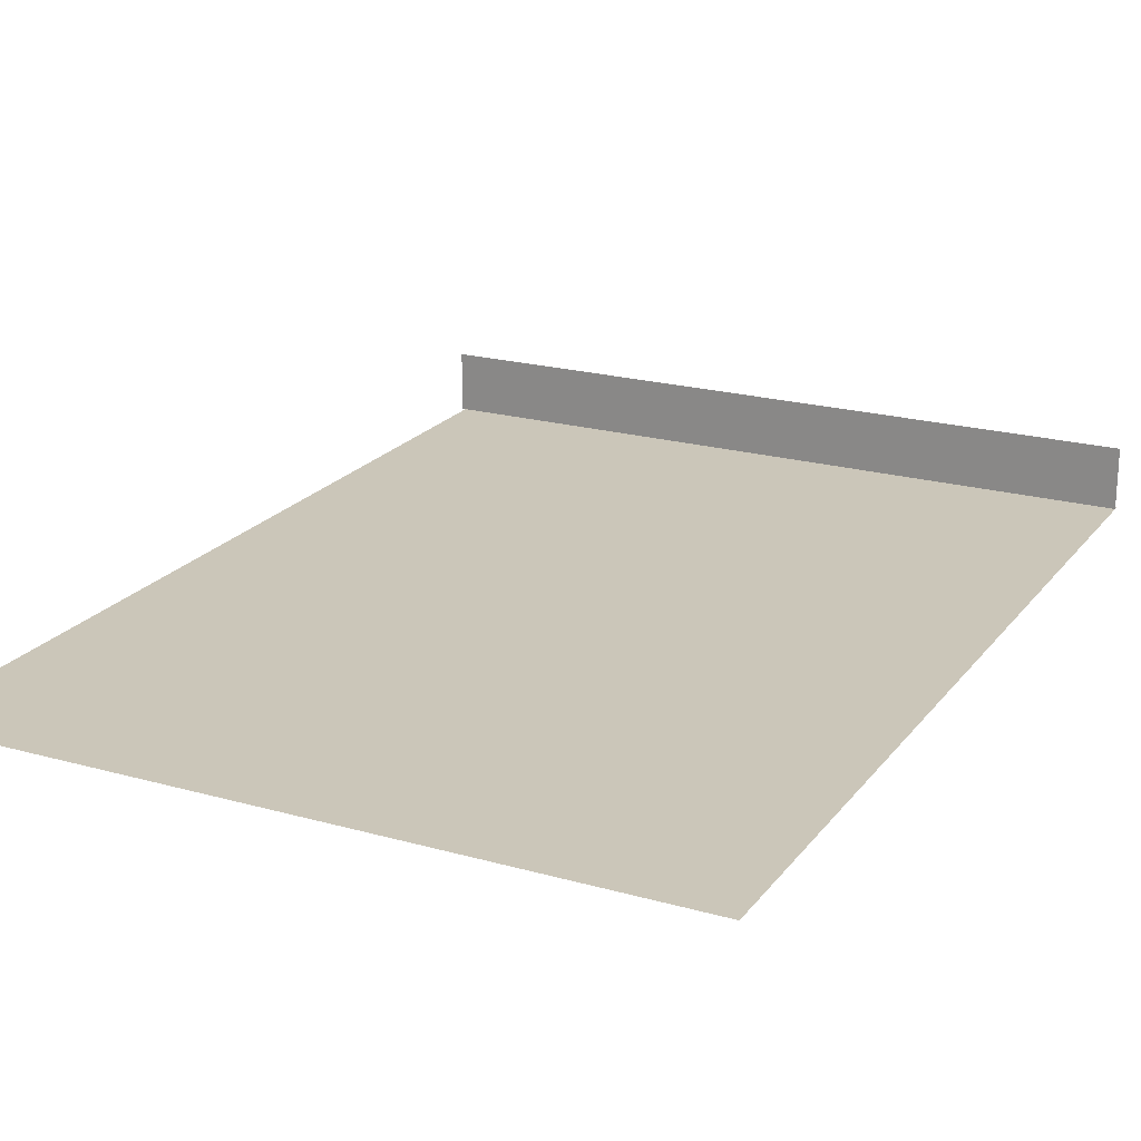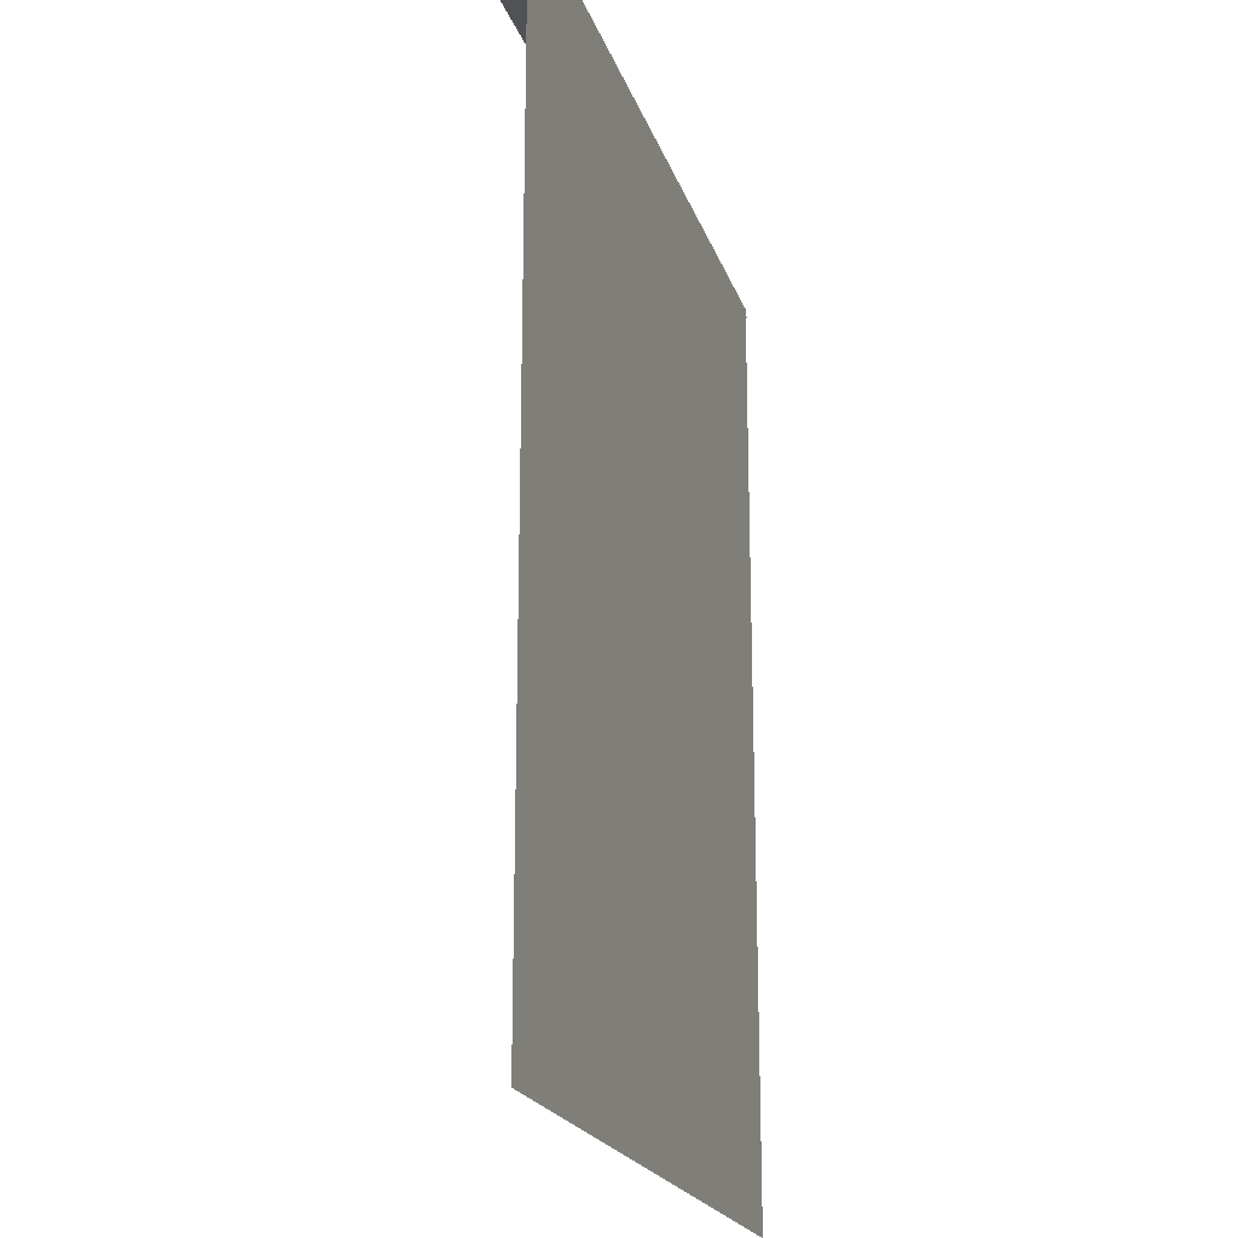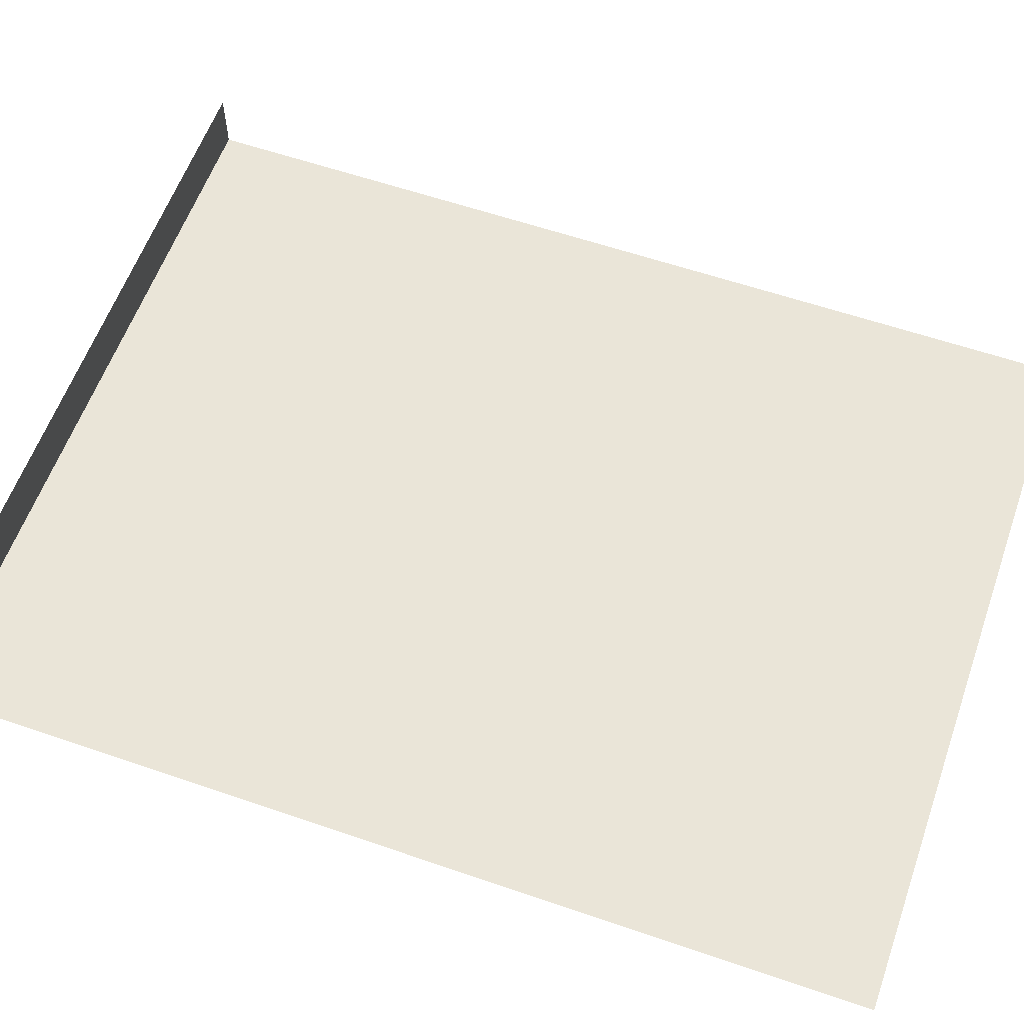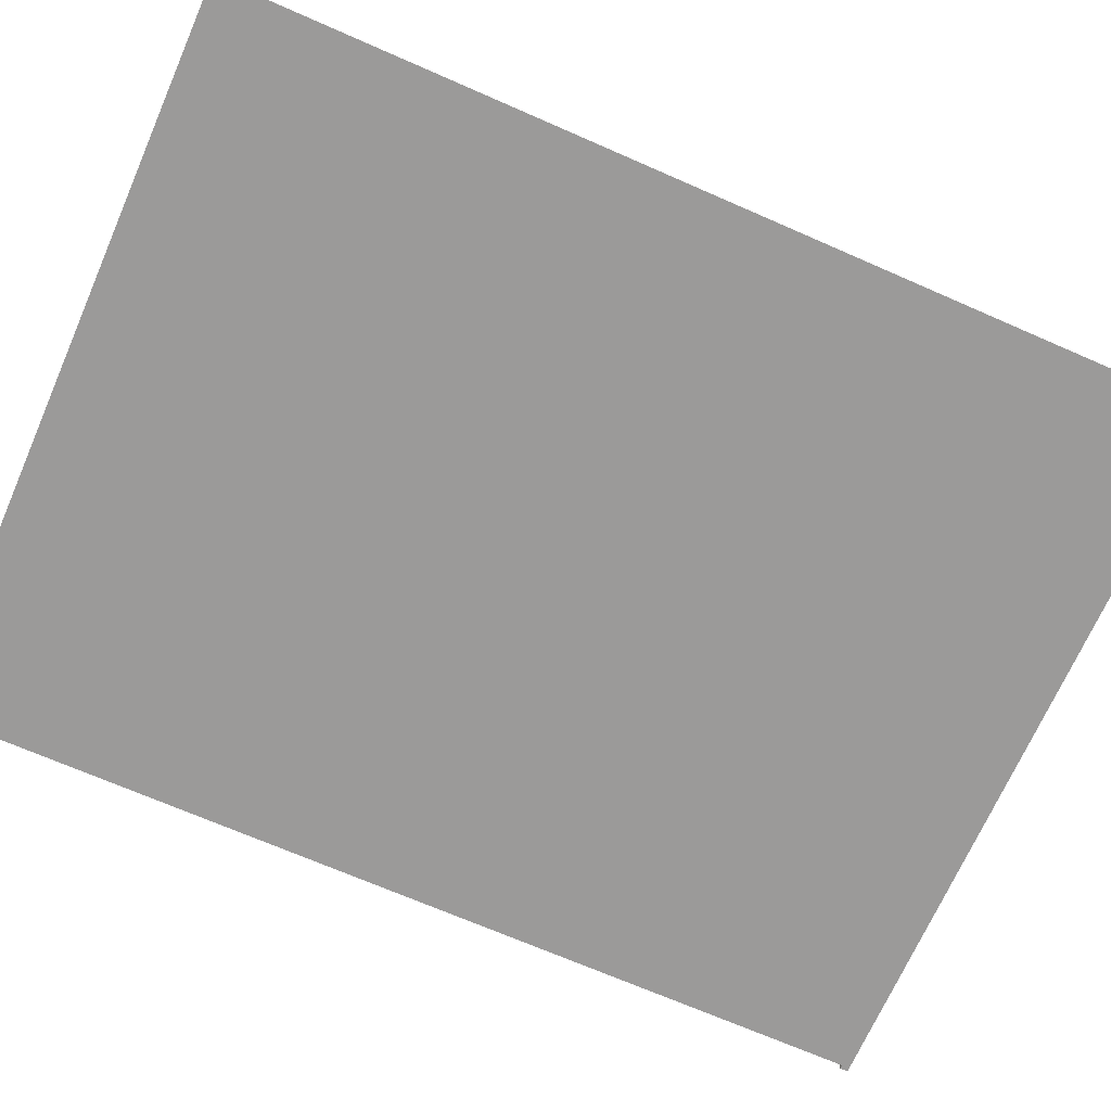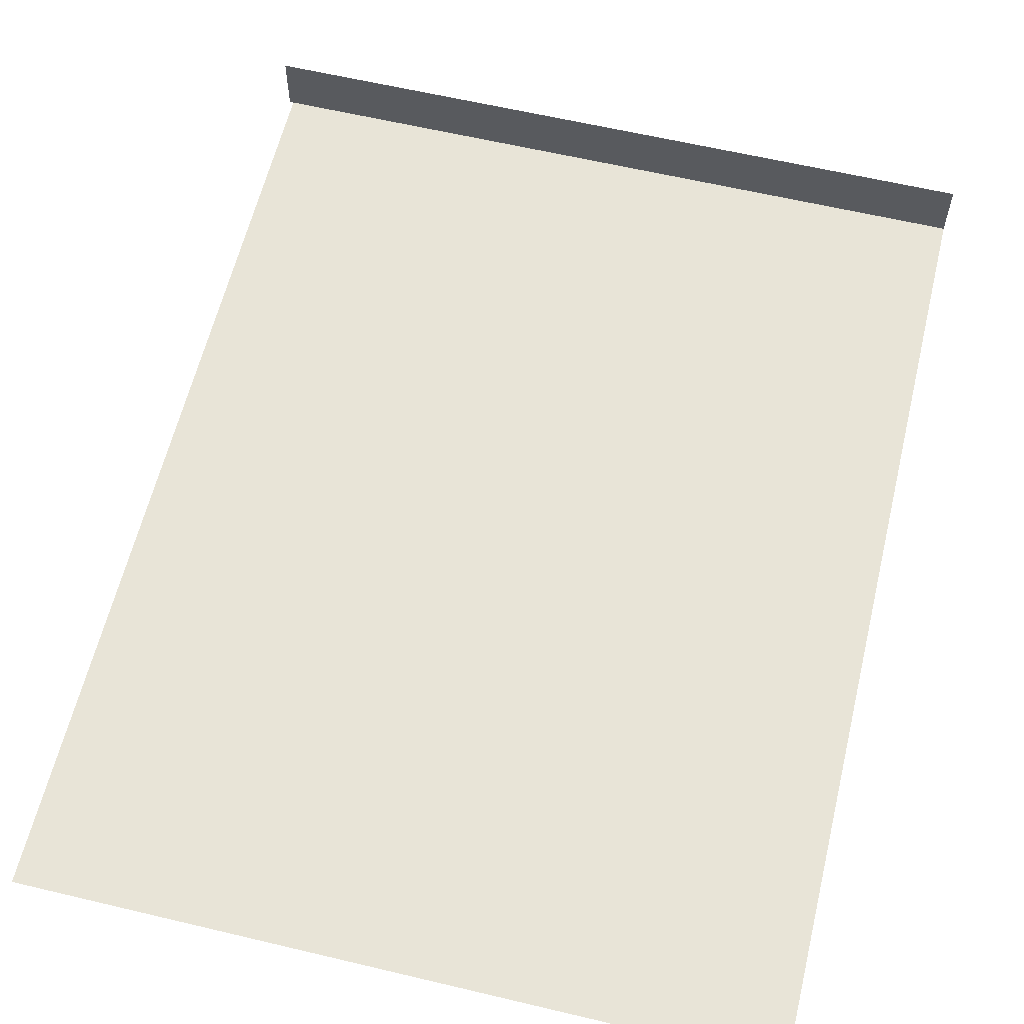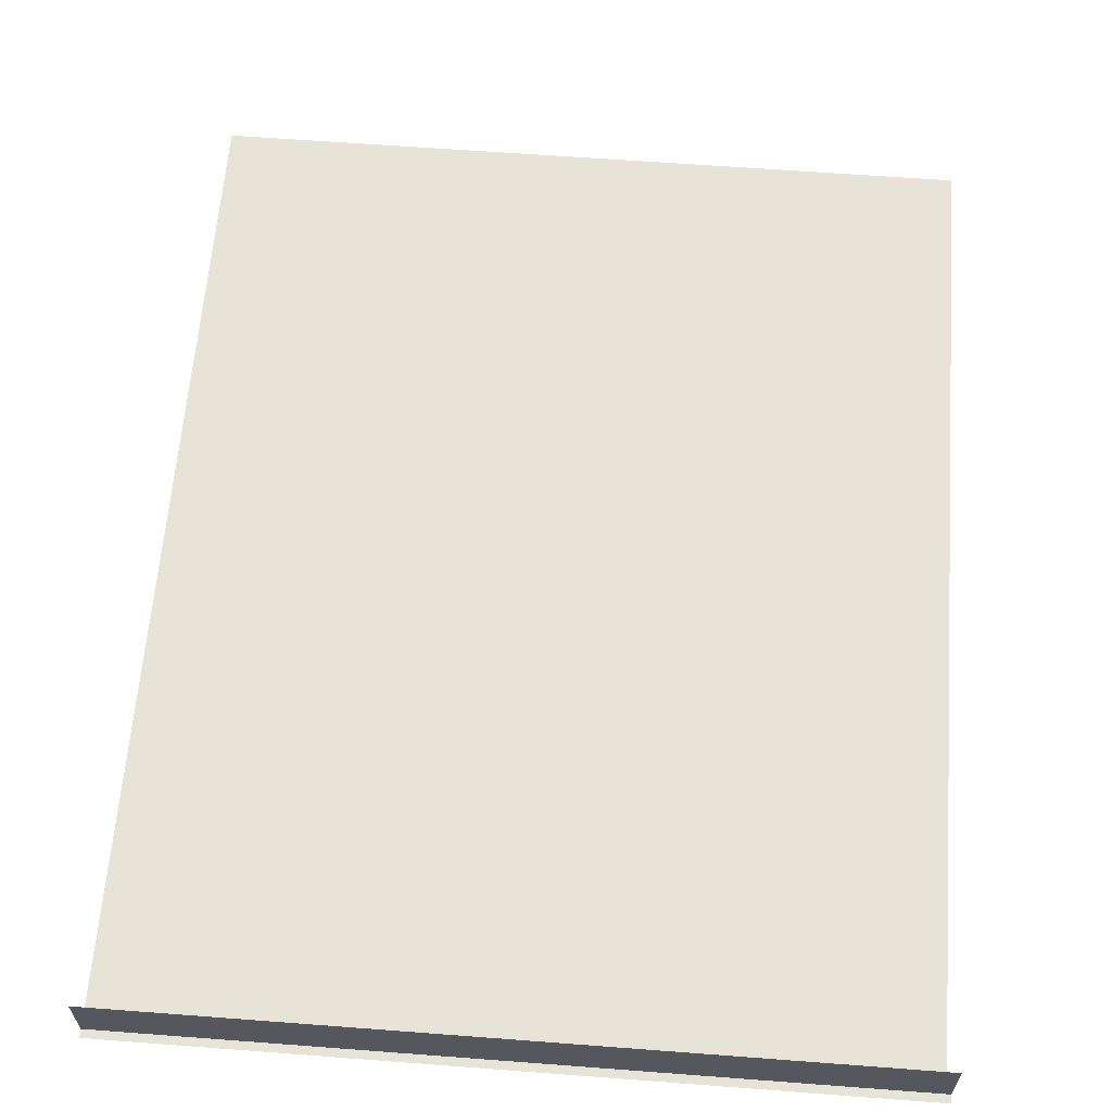
<metadata>
{"format":"obj","ext":"obj","renderer":"f3d","projection":"perspective","resolution":1024,"background":"white","views":[{"elev":21.0,"azim":26.7,"up":"+Z"},{"elev":-20.9,"azim":106.1,"up":"+Y"},{"elev":59.3,"azim":-70.5,"up":"+Z"},{"elev":-69.5,"azim":66.3,"up":"+Z"},{"elev":61.4,"azim":13.6,"up":"+Z"},{"elev":62.3,"azim":-175.6,"up":"+Z"}]}
</metadata>
<code>
o #ID62
v -0.4965 0.7153 0.3867
v 0.4971 -0.5667 0.3867
v -0.4965 -0.5667 0.3867
v 0.4971 0.7153 0.3867
v 0.4971 0.7153 0.3867
v -0.4965 0.7153 0.3867
v 0.4971 -0.5667 0.3867
v -0.4965 -0.5667 0.3867
v -0.5018 0.726 0.3867
v -0.5018 0.7153 0.3867
v 0.5025 0.7153 0.3867
v 0.5025 0.726 0.3867
v 0.5025 0.726 0.3867
v -0.5018 0.726 0.3867
v 0.5025 0.7153 0.3867
v -0.5018 0.7153 0.3867
v 0.5025 0.7153 0.4721
v -0.5018 0.7153 0.3867
v -0.5018 0.7153 0.4721
v -0.4965 0.7153 0.3867
v 0.4971 0.7153 0.3867
v 0.5025 0.7153 0.3867
v 0.5025 0.7153 0.3867
v 0.5025 0.7153 0.4721
v 0.4971 0.7153 0.3867
v -0.4965 0.7153 0.3867
v -0.5018 0.7153 0.3867
v -0.5018 0.7153 0.4721
v 0.5025 -0.5667 0.3867
v 0.5025 -0.5667 0.3867
f 1 2 3
f 2 1 4
f 9 1 10
f 1 9 4
f 4 9 11
f 11 9 12
f 17 18 19
f 18 17 20
f 20 17 21
f 21 17 22
f 4 29 2
f 29 4 11
f 5 6 7
f 8 7 6
f 13 14 15
f 15 14 5
f 5 14 6
f 16 6 14
f 23 24 25
f 25 24 26
f 26 24 27
f 28 27 24
f 15 5 30
f 7 30 5

</code>
